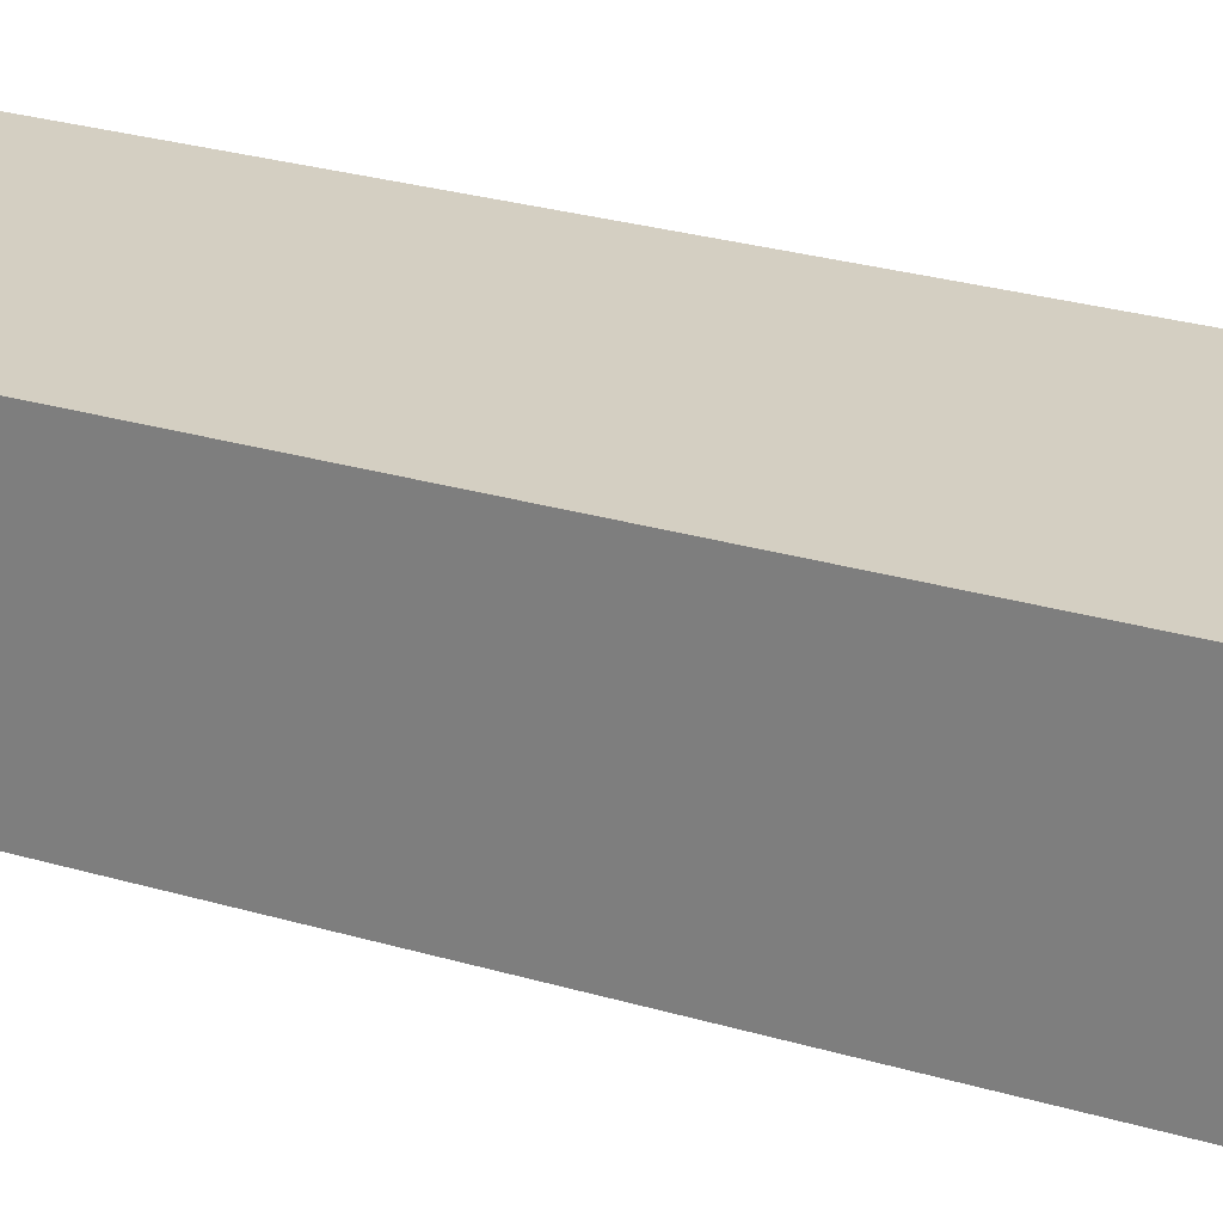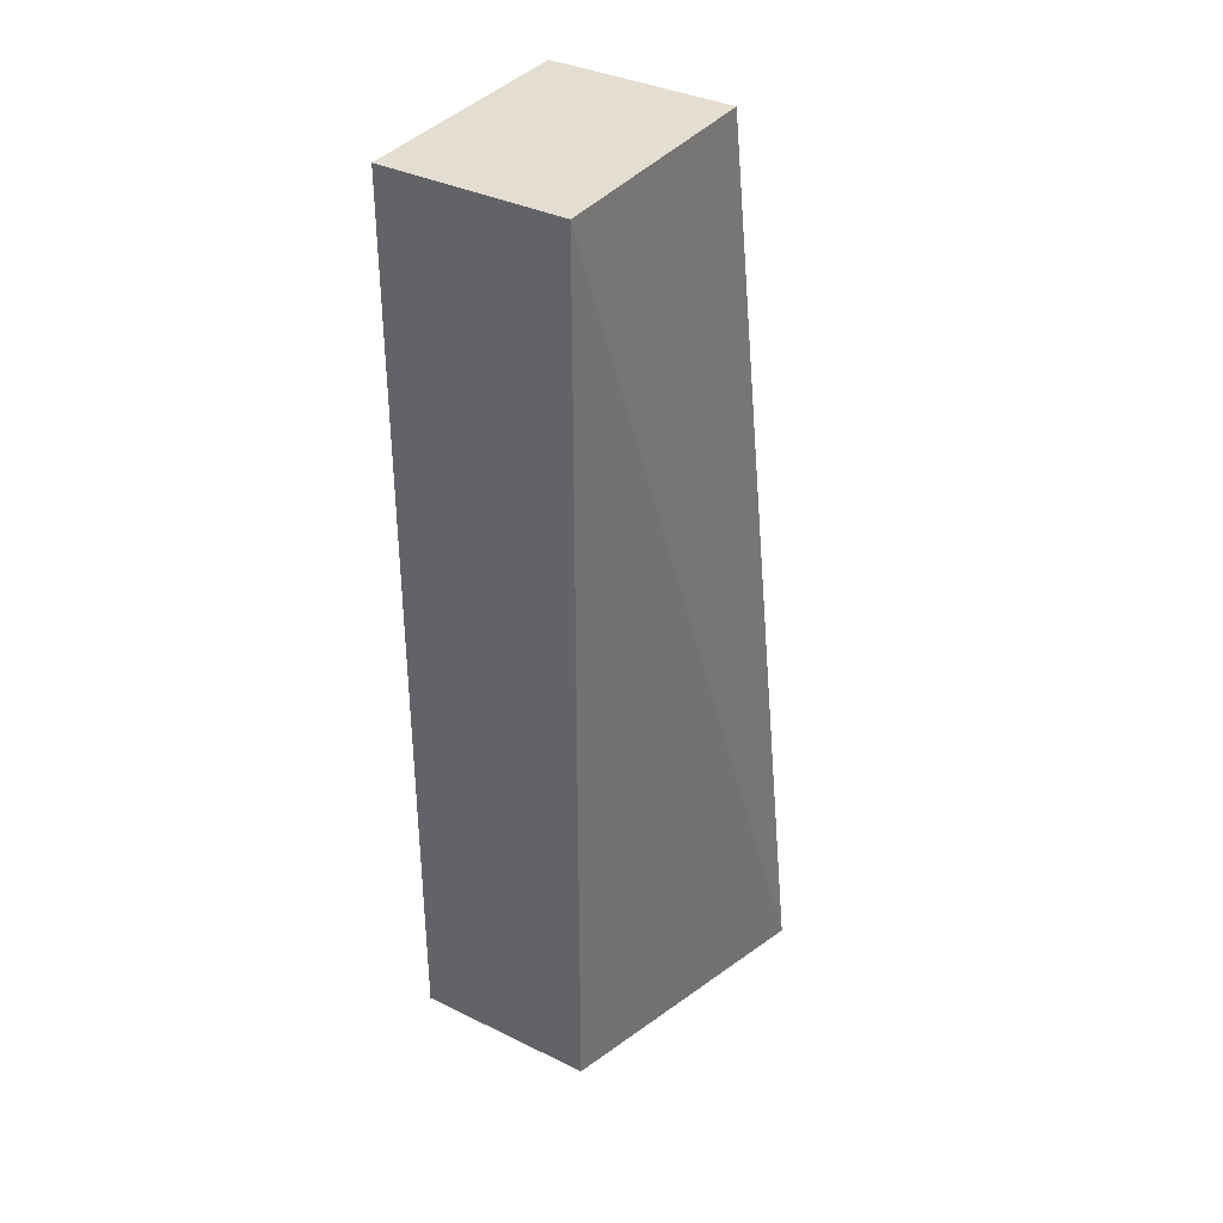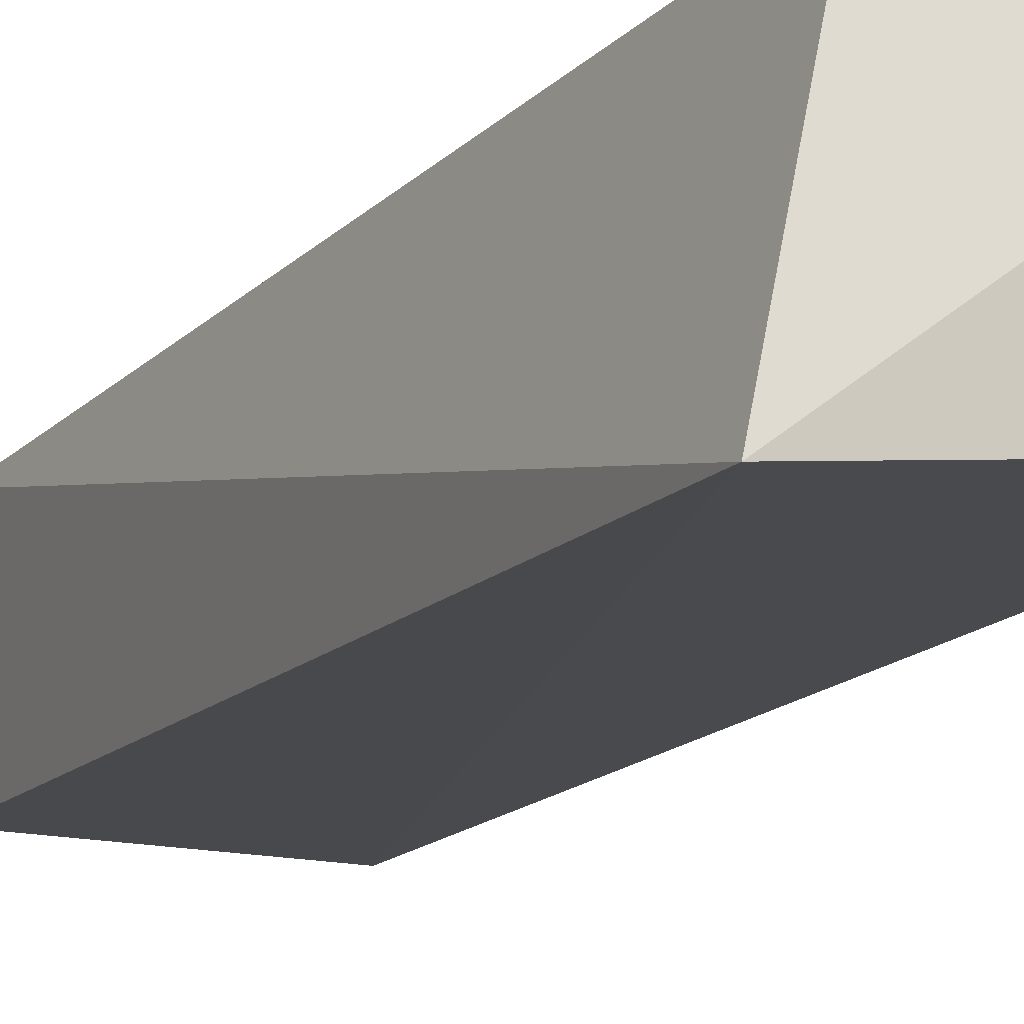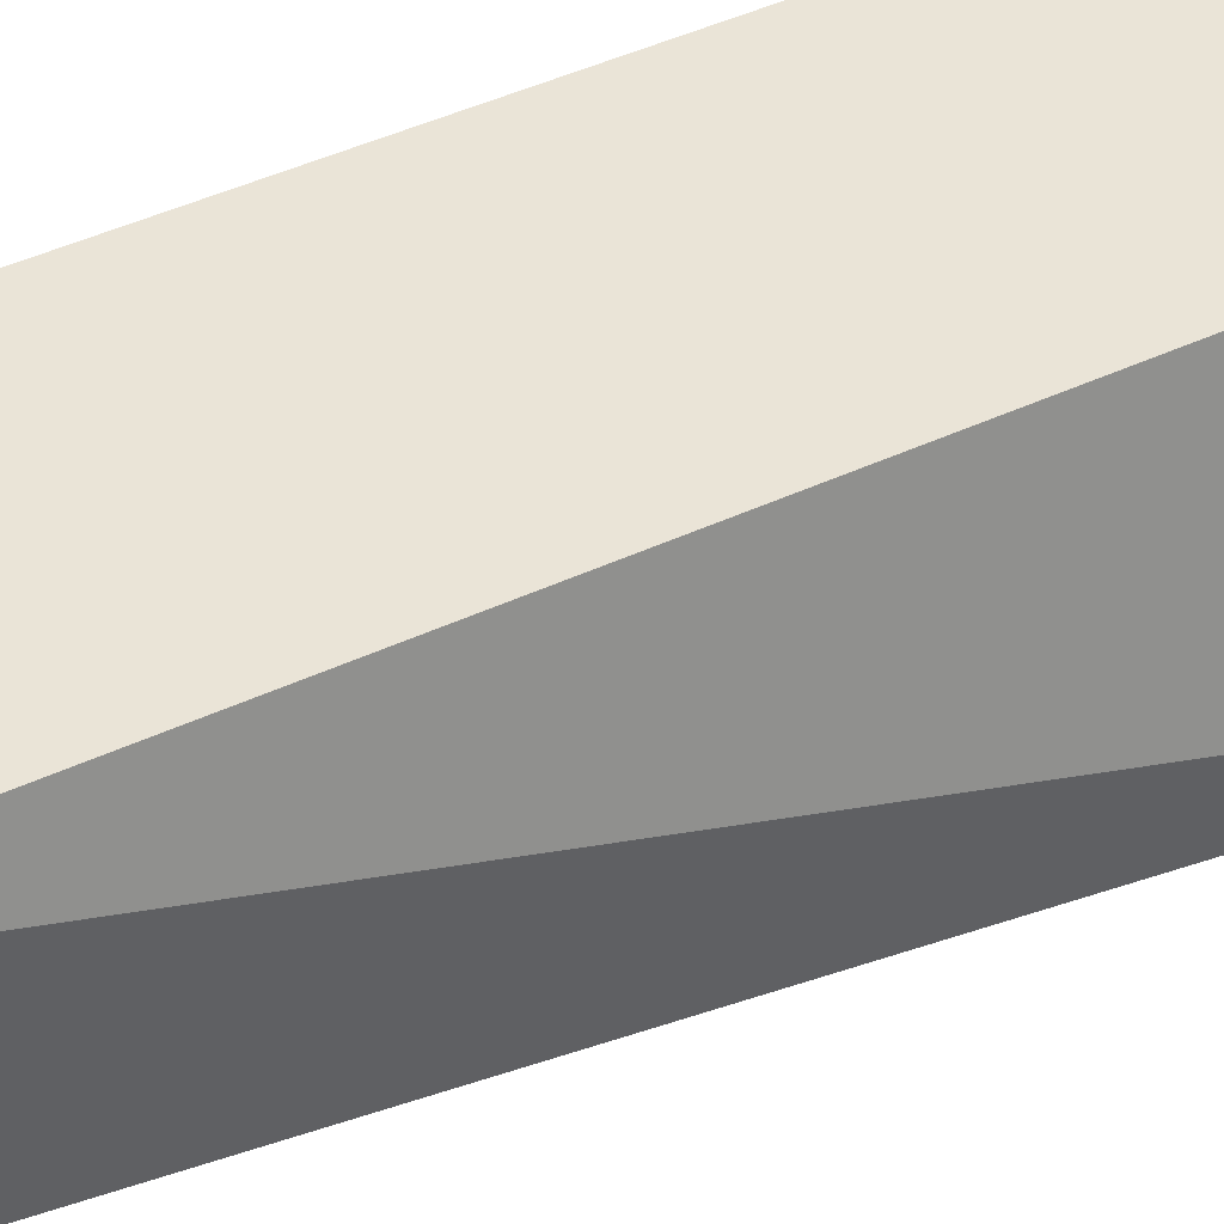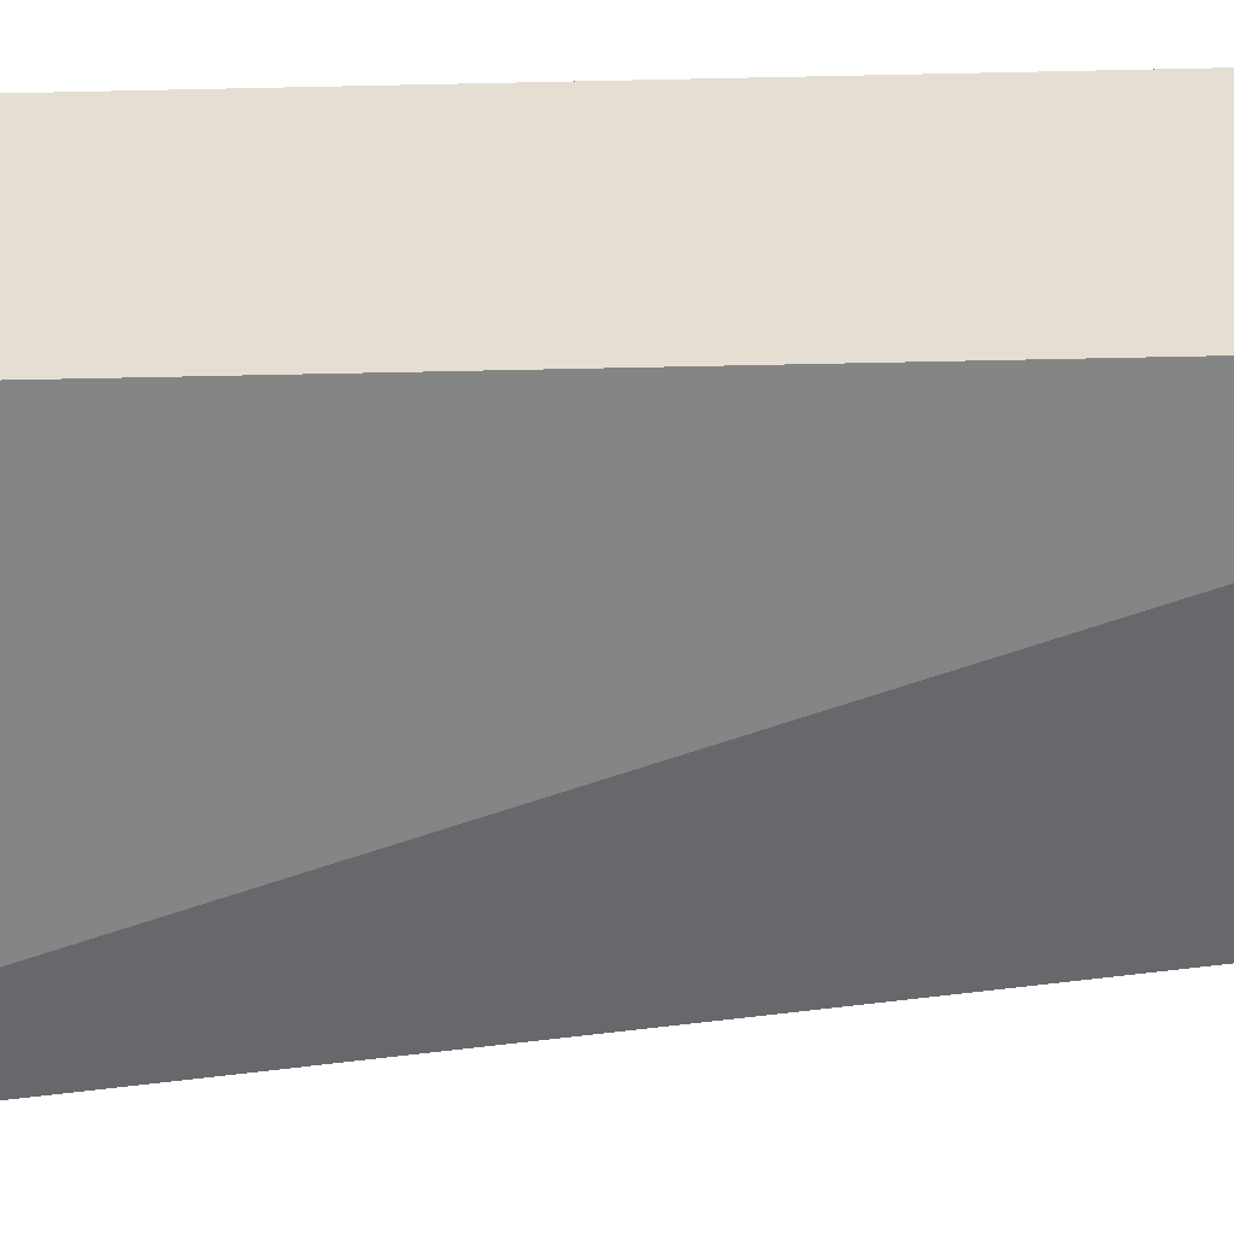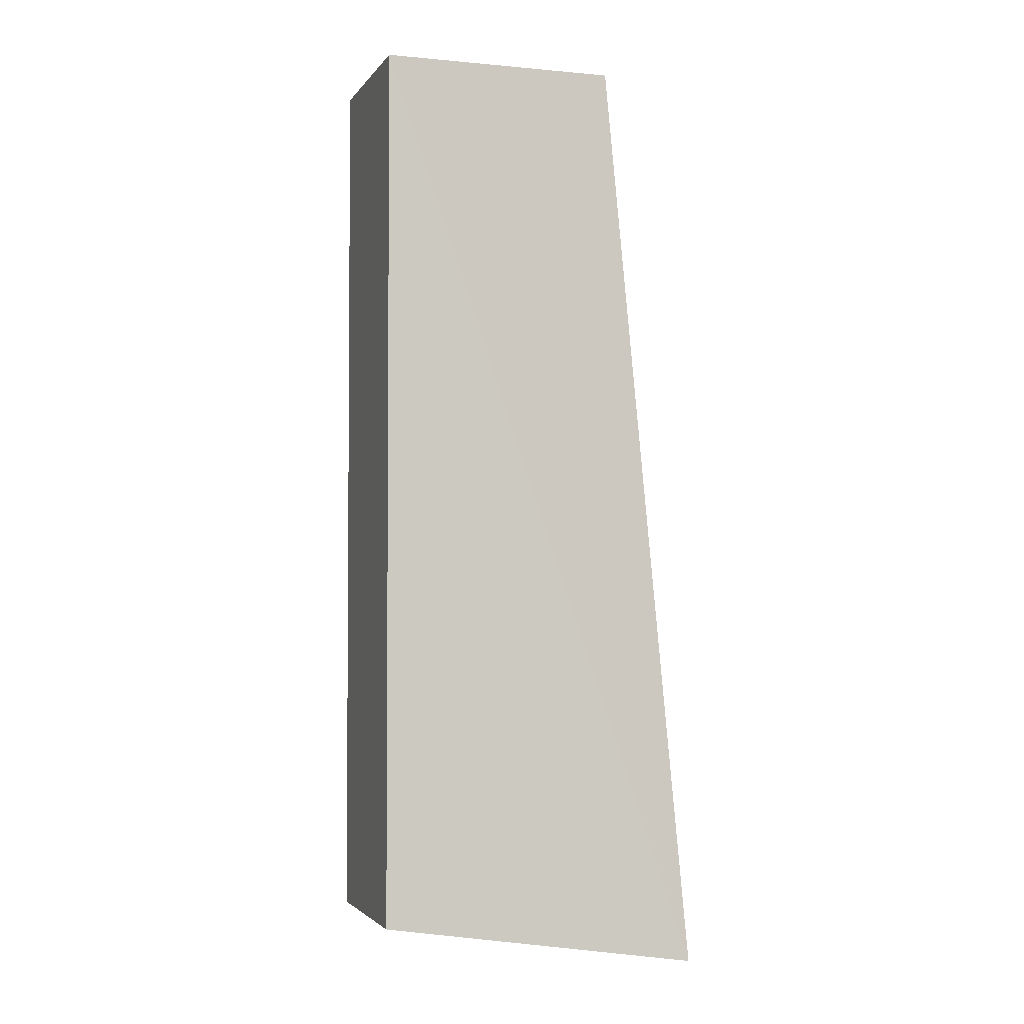
<metadata>
{"format":"obj","ext":"obj","renderer":"f3d","projection":"perspective","resolution":1024,"background":"white","views":[{"elev":25.6,"azim":115.9,"up":"+Z"},{"elev":36.2,"azim":122.5,"up":"+Y"},{"elev":-15.2,"azim":-26.9,"up":"+Z"},{"elev":43.8,"azim":-118.9,"up":"+Z"},{"elev":-52.2,"azim":91.4,"up":"+Z"},{"elev":-2.8,"azim":161.9,"up":"+Y"}]}
</metadata>
<code>
v -0.2254 -0.2652 -0.0008704
v -0.2254 -0.2652 -0.09178
v -0.2254 0.1894 -0.0008704
v -0.3466 0.1894 -0.0008704
v -0.3821 -0.2858 -0.1182
v -0.3466 -0.2652 -0.0008704
v -0.2254 0.1894 -0.09178
v -0.3466 0.1894 -0.09178
f 1 2 3
f 1 3 4
f 5 2 1
f 6 5 1
f 6 1 4
f 6 4 5
f 7 3 2
f 7 2 5
f 7 4 3
f 8 7 5
f 8 5 4
f 8 4 7

</code>
